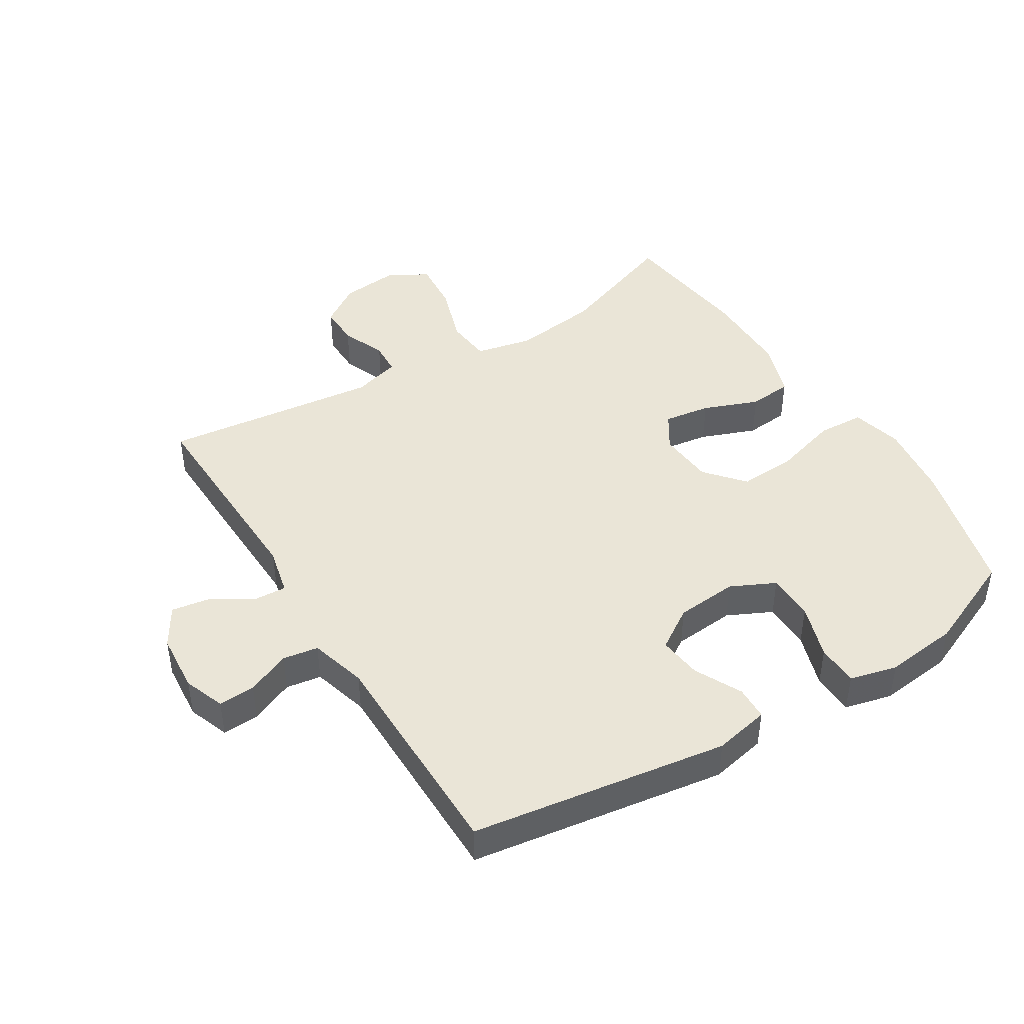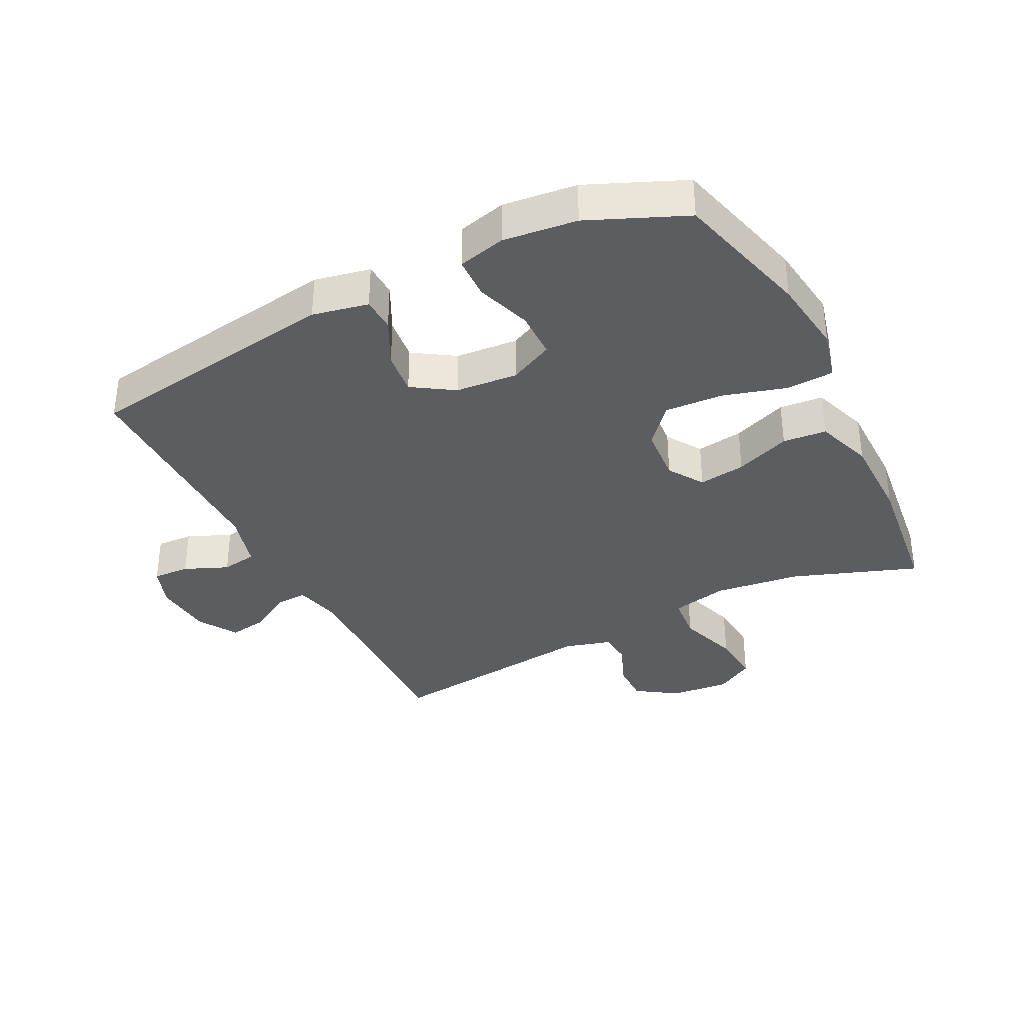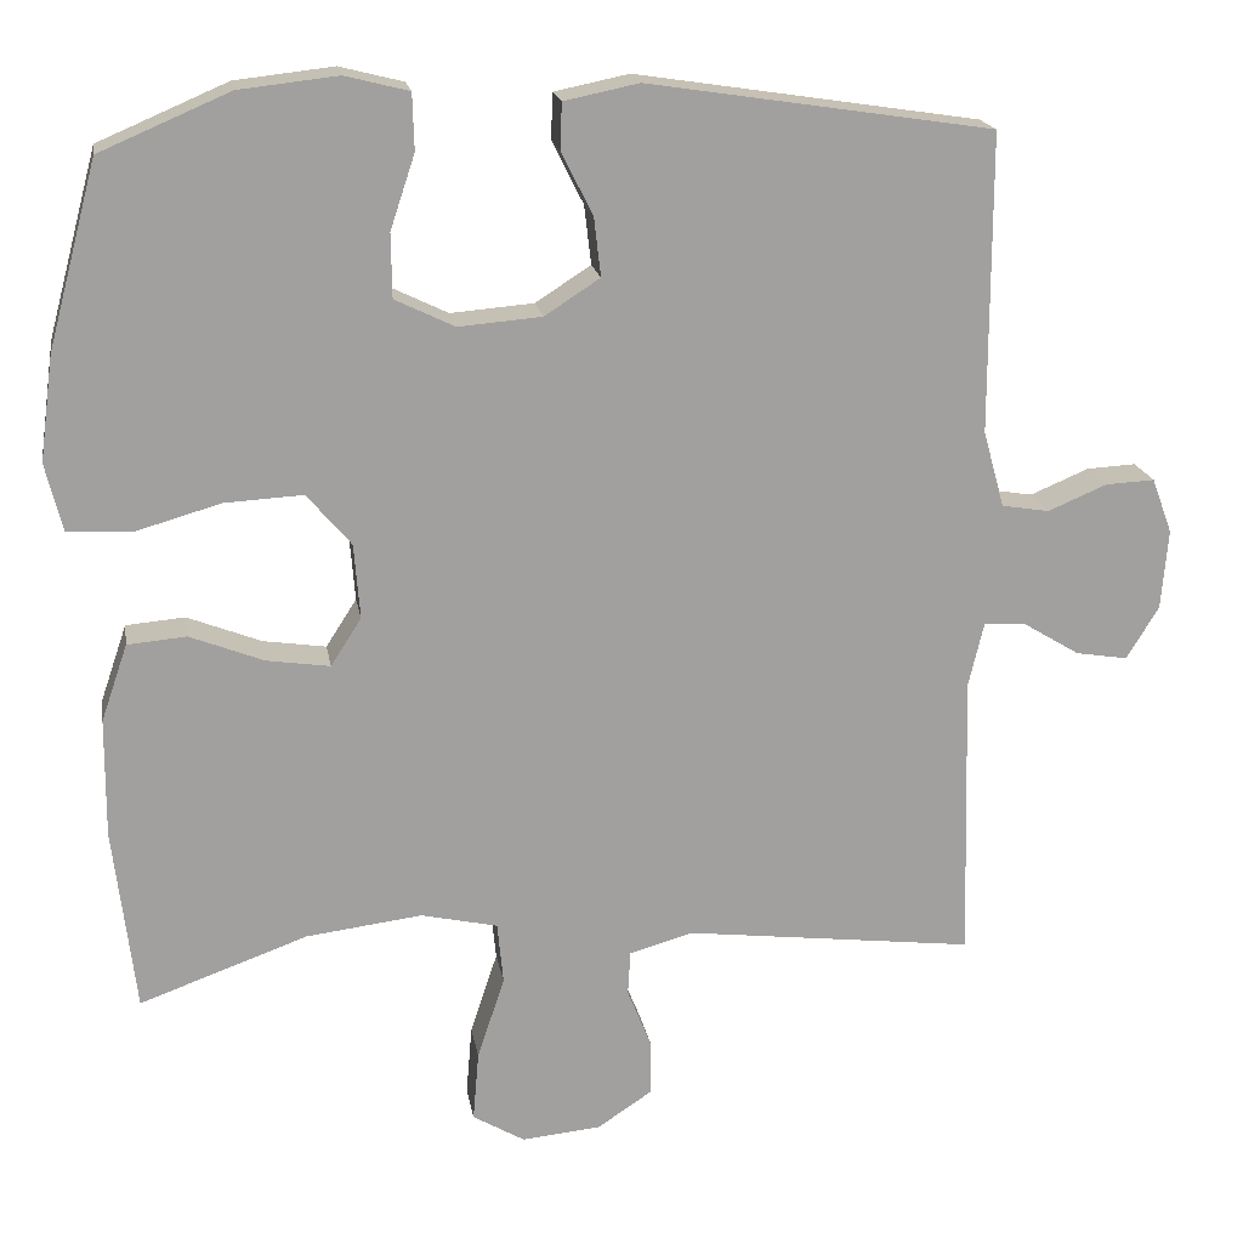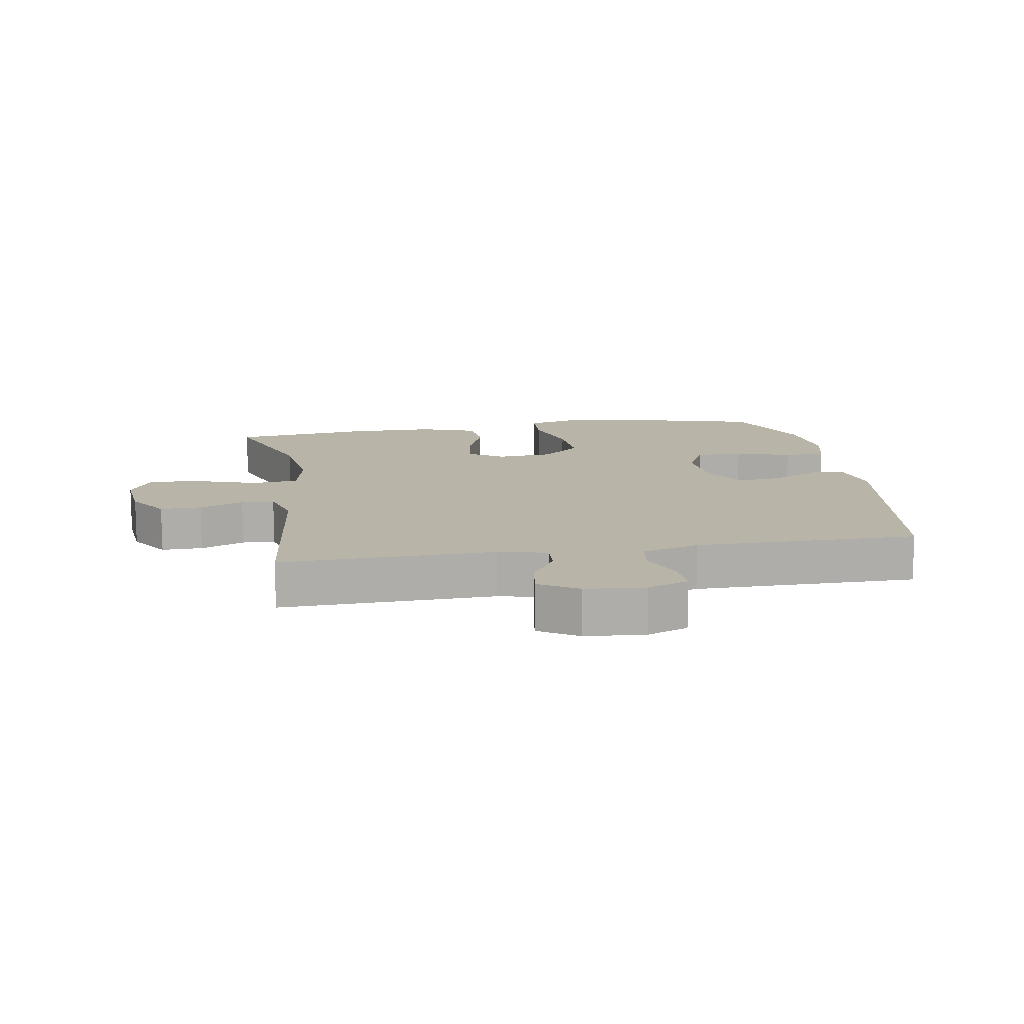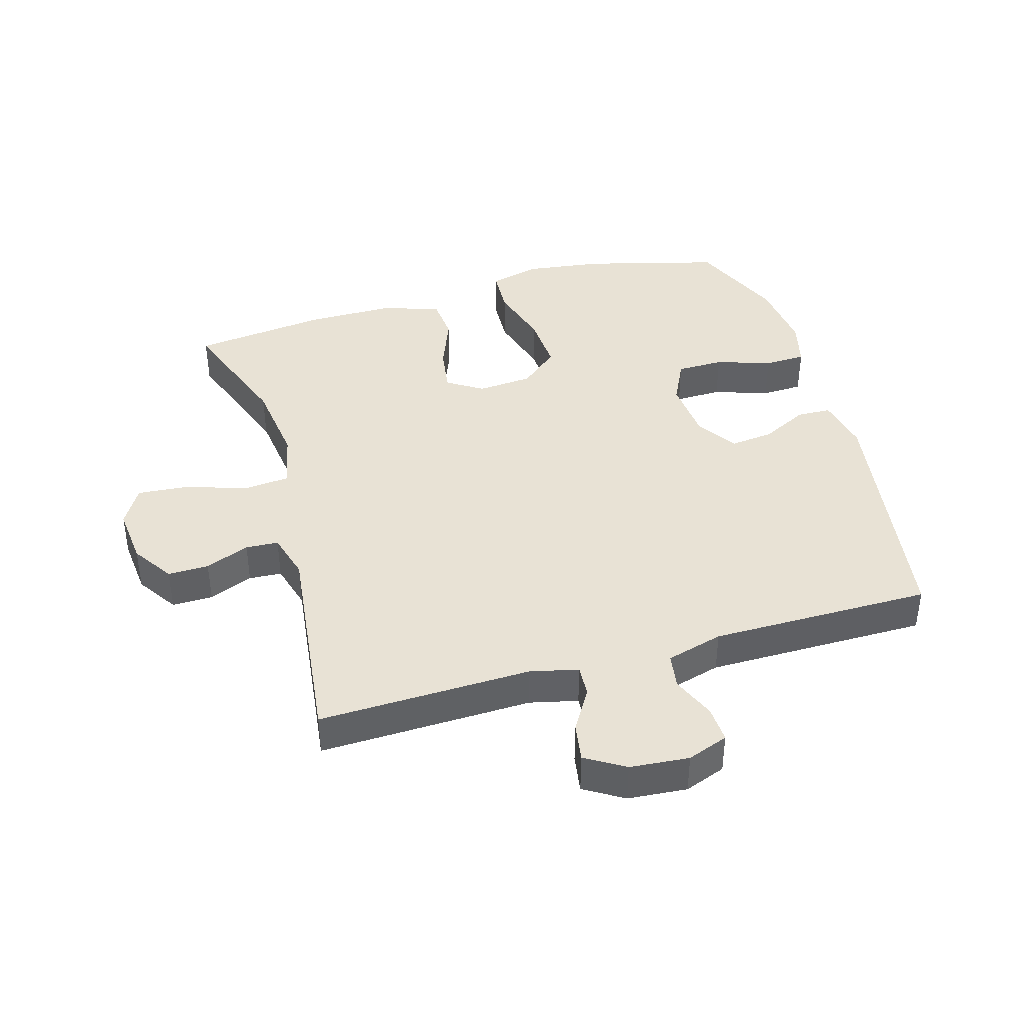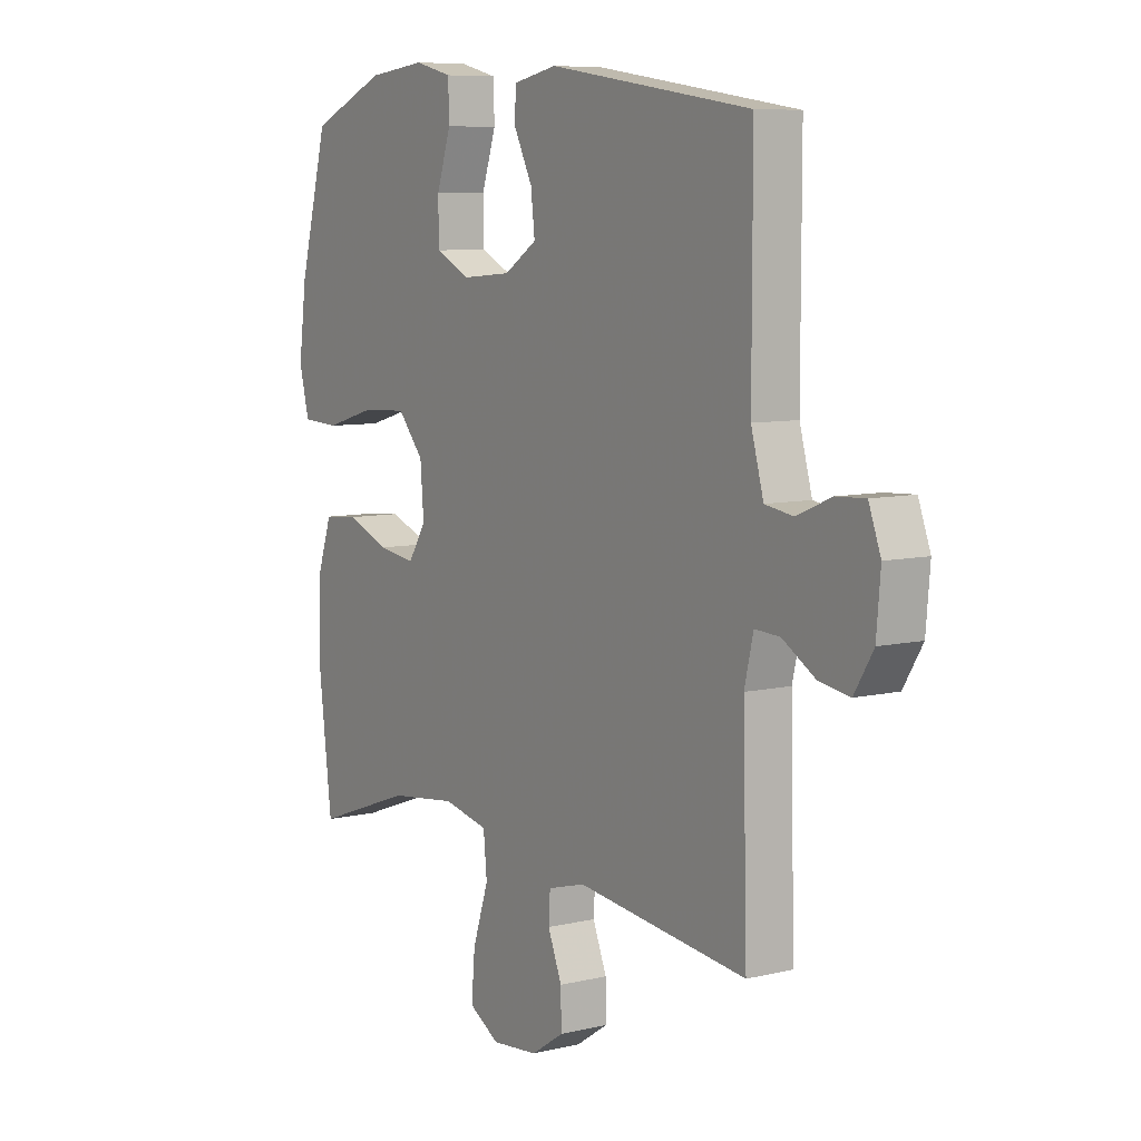
<metadata>
{"format":"obj","ext":"obj","renderer":"f3d","projection":"perspective","resolution":1024,"background":"white","views":[{"elev":44.4,"azim":-31.9,"up":"+Y"},{"elev":-35.5,"azim":26.8,"up":"+Y"},{"elev":18.5,"azim":170.5,"up":"+Z"},{"elev":13.0,"azim":-99.5,"up":"+Y"},{"elev":40.8,"azim":-106.2,"up":"+Y"},{"elev":7.8,"azim":-123.7,"up":"+Z"}]}
</metadata>
<code>
v -0.5 0.07 -0.5
v -0.491 0.07 -0.162
v -0.509 0.07 -0.086
v -0.559 0.07 -0.089
v -0.625 0.07 -0.129
v -0.686 0.07 -0.139
v -0.724 0.07 -0.077
v -0.732 0.07 0.017
v -0.708 0.07 0.082
v -0.65 0.07 0.079
v -0.581 0.07 0.05
v -0.525 0.07 0.059
v -0.5 0.07 0.149
v -0.5 0.07 0.5
v -0.095 0.07 0.562
v -0.007 0.07 0.544
v -0.005 0.07 0.49
v -0.042 0.07 0.416
v -0.05 0.07 0.347
v 0.015 0.07 0.305
v 0.113 0.07 0.297
v 0.183 0.07 0.331
v 0.184 0.07 0.406
v 0.155 0.07 0.493
v 0.157 0.07 0.559
v 0.232 0.07 0.578
v 0.348 0.07 0.565
v 0.5 0.07 0.5
v 0.558 0.07 0.283
v 0.574 0.07 0.161
v 0.554 0.07 0.081
v 0.48 0.07 0.077
v 0.379 0.07 0.106
v 0.287 0.07 0.111
v 0.235 0.07 0.05
v 0.228 0.07 -0.038
v 0.264 0.07 -0.094
v 0.338 0.07 -0.083
v 0.425 0.07 -0.049
v 0.494 0.07 -0.055
v 0.525 0.07 -0.145
v 0.526 0.07 -0.284
v 0.5 0.07 -0.5
v 0.303 0.07 -0.429
v 0.167 0.07 -0.412
v 0.077 0.07 -0.432
v 0.07 0.07 -0.504
v 0.102 0.07 -0.601
v 0.109 0.07 -0.683
v 0.048 0.07 -0.719
v -0.045 0.07 -0.71
v -0.11 0.07 -0.667
v -0.109 0.07 -0.602
v -0.081 0.07 -0.532
v -0.084 0.07 -0.48
v -0.159 0.07 -0.459
v -0.5 0 -0.5
v -0.491 0 -0.162
v -0.509 0 -0.086
v -0.559 0 -0.089
v -0.625 0 -0.129
v -0.686 0 -0.139
v -0.724 0 -0.077
v -0.732 0 0.017
v -0.708 0 0.082
v -0.65 0 0.079
v -0.581 0 0.05
v -0.525 0 0.059
v -0.5 0 0.149
v -0.5 0 0.5
v -0.095 0 0.562
v -0.007 0 0.544
v -0.005 0 0.49
v -0.042 0 0.416
v -0.05 0 0.347
v 0.015 0 0.305
v 0.113 0 0.297
v 0.183 0 0.331
v 0.184 0 0.406
v 0.155 0 0.493
v 0.157 0 0.559
v 0.232 0 0.578
v 0.348 0 0.565
v 0.5 0 0.5
v 0.558 0 0.283
v 0.574 0 0.161
v 0.554 0 0.081
v 0.48 0 0.077
v 0.379 0 0.106
v 0.287 0 0.111
v 0.235 0 0.05
v 0.228 0 -0.038
v 0.264 0 -0.094
v 0.338 0 -0.083
v 0.425 0 -0.049
v 0.494 0 -0.055
v 0.525 0 -0.145
v 0.526 0 -0.284
v 0.5 0 -0.5
v 0.303 0 -0.429
v 0.167 0 -0.412
v 0.077 0 -0.432
v 0.07 0 -0.504
v 0.102 0 -0.601
v 0.109 0 -0.683
v 0.048 0 -0.719
v -0.045 0 -0.71
v -0.11 0 -0.667
v -0.109 0 -0.602
v -0.081 0 -0.532
v -0.084 0 -0.48
v -0.159 0 -0.459
f 52 53 54
f 51 52 54
f 50 51 54
f 49 50 54
f 48 49 54
f 47 48 54
f 46 47 54 55
f 42 43 44
f 41 42 44
f 40 41 44
f 39 40 44
f 38 39 44
f 37 38 44 45
f 36 37 45 46
f 31 32 33
f 30 31 33
f 29 30 33
f 28 29 33
f 27 28 33
f 26 27 33
f 25 26 33
f 24 25 33
f 23 24 33
f 22 23 33 34
f 21 22 34 35
f 16 17 18
f 15 16 18
f 14 15 18
f 13 14 18
f 12 13 18 19
f 9 10 11
f 8 9 11
f 7 8 11
f 6 7 11
f 5 6 11
f 4 5 11
f 3 4 11 12
f 12 19 20
f 3 12 20
f 2 3 20
f 46 55 56
f 36 46 56
f 35 36 56
f 21 35 56
f 20 21 56
f 2 20 56
f 1 2 56
f 110 109 108
f 110 108 107
f 110 107 106
f 110 106 105
f 110 105 104
f 110 104 103
f 111 110 103 102
f 100 99 98
f 100 98 97
f 100 97 96
f 100 96 95
f 100 95 94
f 101 100 94 93
f 102 101 93 92
f 89 88 87
f 89 87 86
f 89 86 85
f 89 85 84
f 89 84 83
f 89 83 82
f 89 82 81
f 89 81 80
f 89 80 79
f 90 89 79 78
f 91 90 78 77
f 74 73 72
f 74 72 71
f 74 71 70
f 74 70 69
f 75 74 69 68
f 67 66 65
f 67 65 64
f 67 64 63
f 67 63 62
f 67 62 61
f 67 61 60
f 68 67 60 59
f 76 75 68
f 76 68 59
f 76 59 58
f 112 111 102
f 112 102 92
f 112 92 91
f 112 91 77
f 112 77 76
f 112 76 58
f 112 58 57
f 1 57 58 2
f 2 58 59 3
f 3 59 60 4
f 4 60 61 5
f 5 61 62 6
f 6 62 63 7
f 7 63 64 8
f 8 64 65 9
f 9 65 66 10
f 10 66 67 11
f 11 67 68 12
f 12 68 69 13
f 13 69 70 14
f 14 70 71 15
f 15 71 72 16
f 16 72 73 17
f 17 73 74 18
f 18 74 75 19
f 19 75 76 20
f 20 76 77 21
f 21 77 78 22
f 22 78 79 23
f 23 79 80 24
f 24 80 81 25
f 25 81 82 26
f 26 82 83 27
f 27 83 84 28
f 28 84 85 29
f 29 85 86 30
f 30 86 87 31
f 31 87 88 32
f 32 88 89 33
f 33 89 90 34
f 34 90 91 35
f 35 91 92 36
f 36 92 93 37
f 37 93 94 38
f 38 94 95 39
f 39 95 96 40
f 40 96 97 41
f 41 97 98 42
f 42 98 99 43
f 43 99 100 44
f 44 100 101 45
f 45 101 102 46
f 46 102 103 47
f 47 103 104 48
f 48 104 105 49
f 49 105 106 50
f 50 106 107 51
f 51 107 108 52
f 52 108 109 53
f 53 109 110 54
f 54 110 111 55
f 55 111 112 56
f 56 112 57 1

</code>
